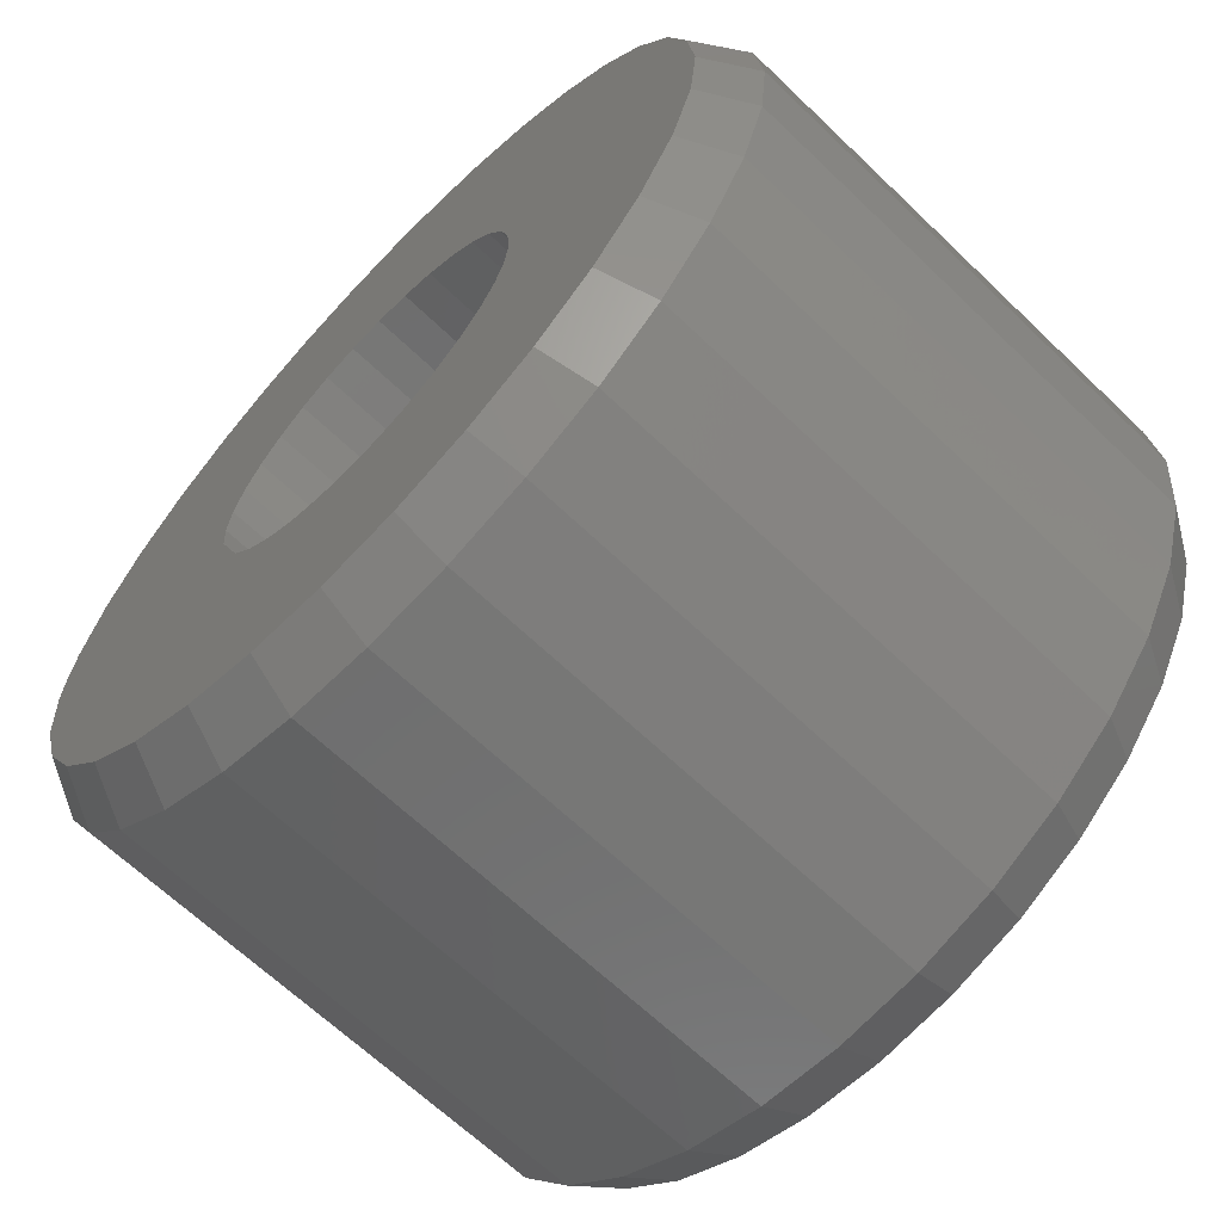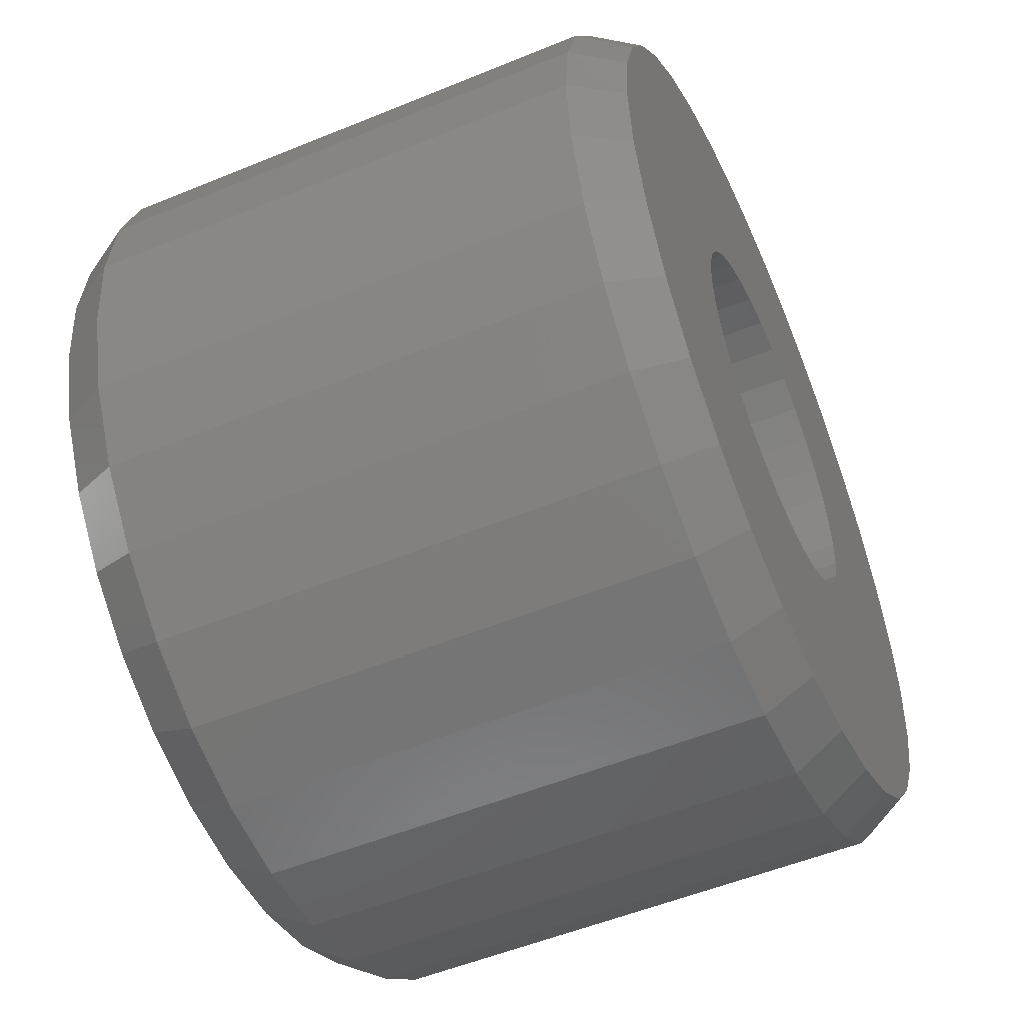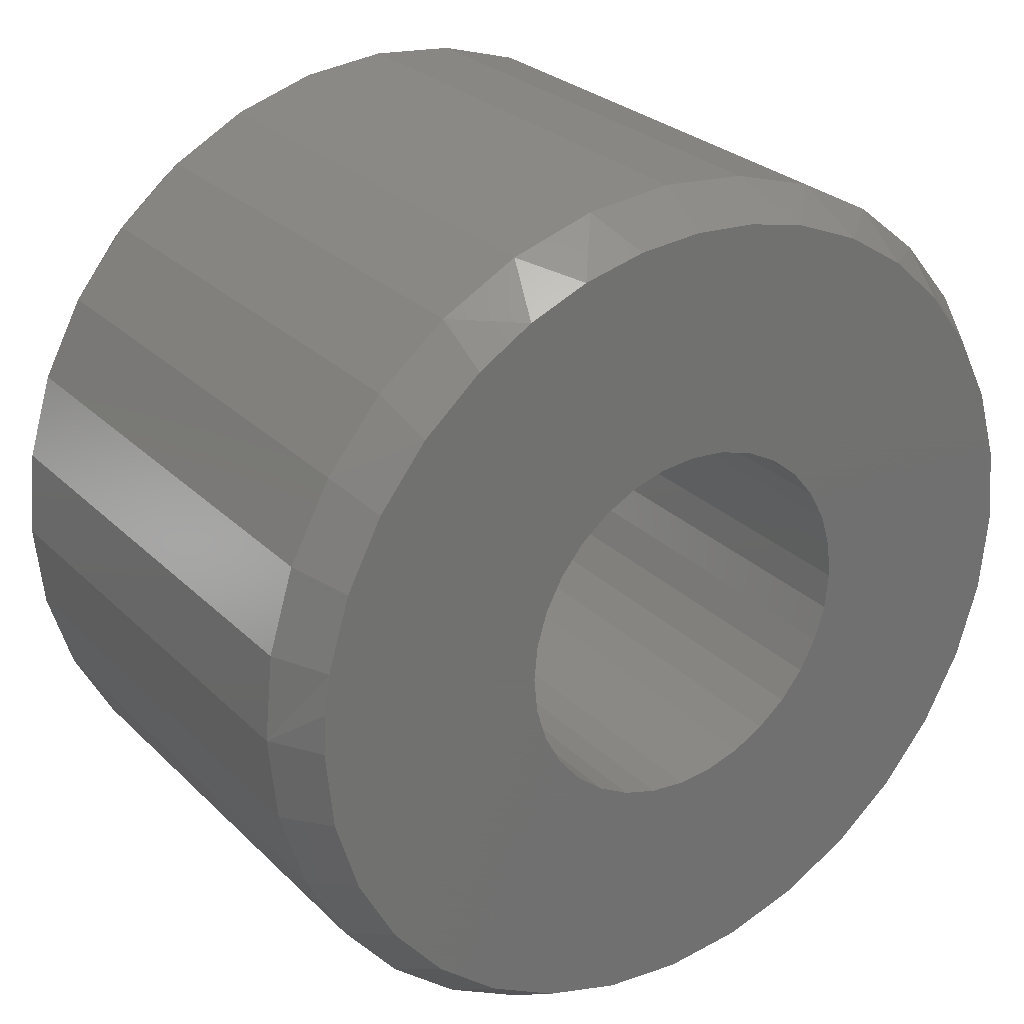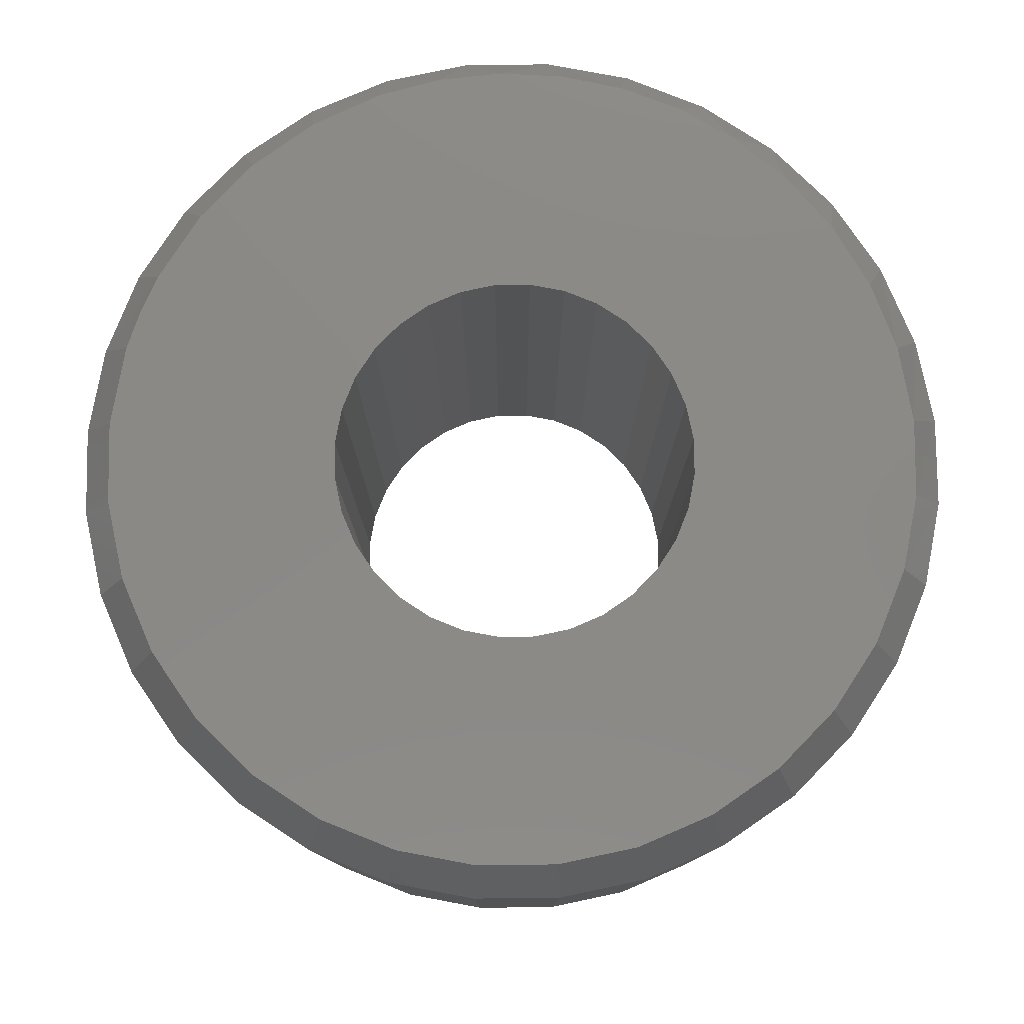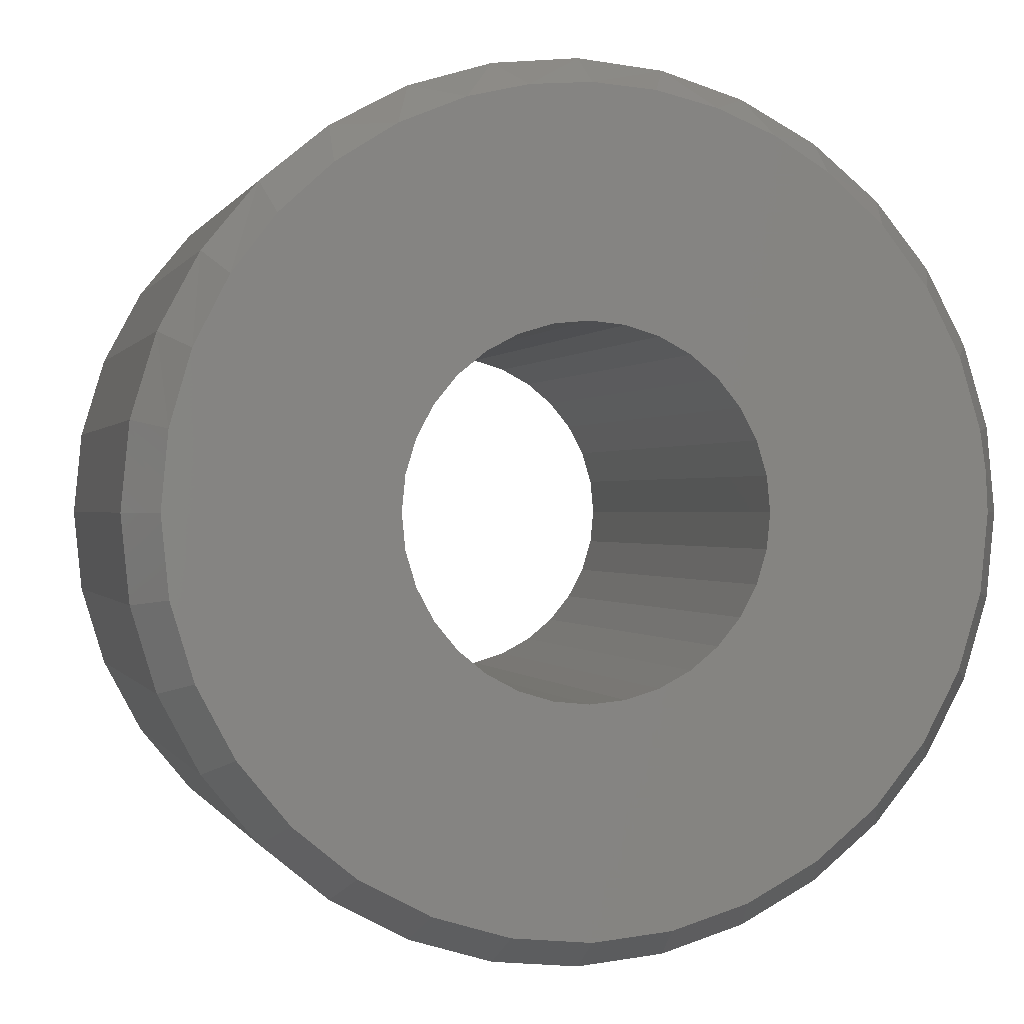
<metadata>
{"format":"stl","ext":"stl","renderer":"f3d","projection":"perspective","resolution":1024,"background":"white","views":[{"elev":-65.3,"azim":-134.0,"up":"+Z"},{"elev":-53.3,"azim":-66.3,"up":"+Z"},{"elev":27.1,"azim":145.5,"up":"+Z"},{"elev":79.4,"azim":-163.8,"up":"+Y"},{"elev":0.1,"azim":-14.8,"up":"+Z"}]}
</metadata>
<code>
# stl→obj: 198 verts, 396 faces
v -0.188 3.985e-17 0.1272
v -0.4987 5.347e-18 0.09624
v -0.1595 4.301e-17 0.1619
v -0.1595 4.301e-17 -0.1619
v -0.4687 8.677e-18 -0.1965
v -0.188 3.985e-17 -0.1272
v -0.04228 5.602e-17 -0.2245
v -0.4213 1.395e-17 -0.2853
v -0.08523 5.125e-17 -0.2115
v 0.09 7.071e-17 0.2115
v 0.04705 6.594e-17 0.2245
v 0.4375 1.093e-16 0.2782
v 0.5092 1.172e-16 0.1015
v 0.2139 8.446e-17 0.08761
v 0.1927 8.211e-17 0.1272
v 0.04705 6.594e-17 -0.2245
v 0.09 7.071e-17 -0.2115
v 0.4328 1.088e-16 -0.2853
v 0.002385 6.098e-17 -0.2289
v 0.3689 1.017e-16 -0.3631
v 0.2911 9.303e-17 -0.427
v 0.2023 8.317e-17 -0.4745
v 0.1059 7.248e-17 -0.5037
v 0.005757 6.135e-17 -0.5136
v -0.09444 5.023e-17 -0.5037
v -0.1908 3.953e-17 -0.4745
v -0.2796 2.968e-17 -0.427
v -0.3574 2.104e-17 -0.3631
v 0.002385 6.098e-17 0.2289
v -0.4278 1.321e-17 0.2752
v -0.3732 1.929e-17 0.3467
v -0.3068 2.665e-17 0.4075
v -0.2309 3.508e-17 0.4558
v -0.1477 4.432e-17 0.4901
v -0.07186 5.274e-17 0.5077
v 0.005757 6.135e-17 0.5136
v 0.08568 7.023e-17 0.5073
v 0.1637 7.889e-17 0.4887
v 0.2378 8.712e-17 0.4582
v 0.3063 9.472e-17 0.4165
v 0.3783 1.027e-16 0.3535
v -0.04228 5.602e-17 0.2245
v -0.08523 5.125e-17 0.2115
v -0.4717 8.342e-18 0.1891
v -0.1248 4.686e-17 0.1904
v -0.2091 3.75e-17 0.08761
v -0.2222 3.605e-17 0.04467
v -0.5078 4.337e-18 -2.002e-07
v -0.2266 -1.271e-17 8.411e-17
v -0.2222 3.605e-17 -0.04467
v -0.4979 5.432e-18 -0.1002
v -0.2091 3.75e-17 -0.08761
v -0.1248 4.686e-17 -0.1904
v 0.1643 7.895e-17 0.1619
v 0.1296 7.51e-17 0.1904
v 0.4816 1.142e-16 0.1932
v 0.2139 8.446e-17 -0.08761
v 0.2269 8.591e-17 -0.04467
v 0.5095 1.173e-16 -0.1002
v 0.2313 1.271e-17 -8.411e-17
v 0.5193 1.184e-16 -7.135e-16
v 0.2269 8.591e-17 0.04467
v 0.5168 1.181e-16 0.05101
v 0.1643 7.895e-17 -0.1619
v 0.1927 8.211e-17 -0.1272
v 0.4802 1.14e-16 -0.1965
v 0.1296 7.51e-17 -0.1904
v -0.1595 -0.75 0.1619
v -0.4987 -0.75 0.09624
v -0.188 -0.75 0.1272
v -0.188 -0.75 -0.1272
v -0.4687 -0.75 -0.1965
v -0.1595 -0.75 -0.1619
v -0.08523 -0.75 -0.2115
v -0.4213 -0.75 -0.2853
v -0.04228 -0.75 -0.2245
v 0.4375 -0.75 0.2782
v 0.04705 -0.75 0.2245
v 0.09 -0.75 0.2115
v 0.1927 -0.75 0.1272
v 0.2139 -0.75 0.08761
v 0.5092 -0.75 0.1015
v 0.4328 -0.75 -0.2853
v 0.09 -0.75 -0.2115
v 0.04705 -0.75 -0.2245
v 0.002385 -0.75 -0.2289
v -0.3574 -0.75 -0.3631
v -0.2796 -0.75 -0.427
v -0.1908 -0.75 -0.4745
v -0.09444 -0.75 -0.5037
v 0.005757 -0.75 -0.5136
v 0.1059 -0.75 -0.5037
v 0.2023 -0.75 -0.4745
v 0.2911 -0.75 -0.427
v 0.3689 -0.75 -0.3631
v 0.002385 -0.75 0.2289
v 0.3783 -0.75 0.3535
v 0.3063 -0.75 0.4165
v 0.2378 -0.75 0.4582
v 0.1637 -0.75 0.4887
v 0.08568 -0.75 0.5073
v 0.005757 -0.75 0.5136
v -0.07186 -0.75 0.5077
v -0.1477 -0.75 0.4901
v -0.2309 -0.75 0.4558
v -0.3068 -0.75 0.4075
v -0.3732 -0.75 0.3467
v -0.4278 -0.75 0.2752
v -0.4717 -0.75 0.1891
v -0.08523 -0.75 0.2115
v -0.04228 -0.75 0.2245
v -0.1248 -0.75 0.1904
v -0.5078 -0.75 -2.002e-07
v -0.2222 -0.75 0.04467
v -0.2091 -0.75 0.08761
v -0.4979 -0.75 -0.1002
v -0.2222 -0.75 -0.04467
v -0.2266 -0.75 8.411e-17
v -0.2091 -0.75 -0.08761
v -0.1248 -0.75 -0.1904
v 0.4816 -0.75 0.1932
v 0.1296 -0.75 0.1904
v 0.1643 -0.75 0.1619
v 0.5168 -0.75 0.05101
v 0.2269 -0.75 0.04467
v 0.5193 -0.75 -7.619e-16
v 0.2313 -0.75 -8.411e-17
v 0.5095 -0.75 -0.1002
v 0.2269 -0.75 -0.04467
v 0.2139 -0.75 -0.08761
v 0.4802 -0.75 -0.1965
v 0.1927 -0.75 -0.1272
v 0.1643 -0.75 -0.1619
v 0.1296 -0.75 -0.1904
v 0.5584 -0.0625 -2.03e-16
v 0.5584 -0.6875 -2.03e-16
v 0.5478 -0.0625 -0.1078
v 0.5478 -0.6875 -0.1078
v 0.5163 -0.0625 -0.2115
v 0.5163 -0.6875 -0.2115
v 0.4653 -0.0625 -0.307
v 0.4653 -0.6875 -0.307
v 0.3965 -0.0625 -0.3908
v 0.3965 -0.6875 -0.3908
v 0.3128 -0.0625 -0.4595
v 0.3128 -0.6875 -0.4595
v 0.2172 -0.0625 -0.5106
v 0.2172 -0.6875 -0.5106
v 0.1136 -0.0625 -0.542
v 0.1136 -0.6875 -0.542
v 0.005757 -0.0625 -0.5526
v 0.005757 -0.6875 -0.5526
v -0.1021 -0.0625 -0.542
v -0.1021 -0.6875 -0.542
v -0.2057 -0.0625 -0.5106
v -0.2057 -0.6875 -0.5106
v -0.3013 -0.0625 -0.4595
v -0.3013 -0.6875 -0.4595
v -0.385 -0.0625 -0.3908
v -0.385 -0.6875 -0.3908
v -0.4537 -0.0625 -0.307
v -0.4537 -0.6875 -0.307
v -0.5048 -0.0625 -0.2115
v -0.5048 -0.6875 -0.2115
v -0.5363 -0.0625 -0.1078
v -0.5363 -0.6875 -0.1078
v -0.5469 -0.0625 6.768e-17
v -0.5469 -0.6875 6.768e-17
v -0.5363 -0.0625 0.1078
v -0.5363 -0.6875 0.1078
v -0.5048 -0.0625 0.2115
v -0.5048 -0.6875 0.2115
v -0.4537 -0.0625 0.307
v -0.4537 -0.6875 0.307
v -0.385 -0.0625 0.3908
v -0.385 -0.6875 0.3908
v -0.3013 -0.0625 0.4595
v -0.3013 -0.6875 0.4595
v -0.2057 -0.0625 0.5106
v -0.2057 -0.6875 0.5106
v -0.1021 -0.0625 0.542
v -0.1021 -0.6875 0.542
v 0.005757 -0.0625 0.5526
v 0.005757 -0.6875 0.5526
v 0.1136 -0.0625 0.542
v 0.1136 -0.6875 0.542
v 0.2172 -0.0625 0.5106
v 0.2172 -0.6875 0.5106
v 0.3128 -0.0625 0.4595
v 0.3128 -0.6875 0.4595
v 0.3965 -0.0625 0.3908
v 0.3965 -0.6875 0.3908
v 0.4653 -0.0625 0.307
v 0.4653 -0.6875 0.307
v 0.5163 -0.0625 0.2115
v 0.5163 -0.6875 0.2115
v 0.5478 -0.0625 0.1078
v 0.5478 -0.6875 0.1078
f 1 2 3
f 4 5 6
f 7 8 9
f 10 11 12
f 13 14 15
f 16 17 18
f 19 16 18
f 19 18 20
f 19 20 21
f 19 21 22
f 19 22 23
f 19 23 24
f 19 24 25
f 19 25 26
f 19 26 27
f 19 27 28
f 19 28 8
f 19 8 7
f 29 30 31
f 29 31 32
f 29 32 33
f 29 33 34
f 29 34 35
f 29 35 36
f 29 36 37
f 29 37 38
f 29 38 39
f 29 39 40
f 29 40 41
f 29 41 12
f 29 12 11
f 30 29 42
f 30 42 43
f 30 43 44
f 43 45 44
f 44 45 3
f 44 3 2
f 1 46 2
f 2 46 47
f 2 47 48
f 47 49 48
f 48 49 50
f 48 50 51
f 50 52 51
f 51 52 6
f 51 6 5
f 4 53 5
f 5 53 9
f 5 9 8
f 15 54 13
f 13 54 55
f 13 55 56
f 56 55 10
f 56 10 12
f 57 58 59
f 59 58 60
f 59 60 61
f 61 60 62
f 61 62 63
f 63 62 14
f 63 14 13
f 64 65 66
f 66 65 57
f 66 57 59
f 64 66 67
f 67 66 18
f 67 18 17
f 68 69 70
f 71 72 73
f 74 75 76
f 77 78 79
f 80 81 82
f 83 84 85
f 86 76 75
f 86 75 87
f 86 87 88
f 86 88 89
f 86 89 90
f 86 90 91
f 86 91 92
f 86 92 93
f 86 93 94
f 86 94 95
f 86 95 83
f 86 83 85
f 96 78 77
f 96 77 97
f 96 97 98
f 96 98 99
f 96 99 100
f 96 100 101
f 96 101 102
f 96 102 103
f 96 103 104
f 96 104 105
f 96 105 106
f 96 106 107
f 96 107 108
f 108 109 110
f 108 110 111
f 108 111 96
f 69 68 109
f 109 68 112
f 109 112 110
f 113 114 69
f 69 114 115
f 69 115 70
f 116 117 113
f 113 117 118
f 113 118 114
f 72 71 116
f 116 71 119
f 116 119 117
f 75 74 72
f 72 74 120
f 72 120 73
f 77 79 121
f 121 79 122
f 121 122 82
f 82 122 123
f 82 123 80
f 82 81 124
f 124 81 125
f 124 125 126
f 126 125 127
f 126 127 128
f 128 127 129
f 128 129 130
f 128 130 131
f 131 130 132
f 131 132 133
f 84 83 134
f 134 83 131
f 134 131 133
f 19 85 16
f 16 85 84
f 16 84 17
f 17 84 134
f 17 134 67
f 67 134 133
f 67 133 64
f 64 133 132
f 64 132 65
f 65 132 130
f 65 130 57
f 57 130 129
f 57 129 58
f 58 129 127
f 58 127 60
f 85 19 86
f 86 19 7
f 86 7 76
f 76 7 9
f 76 9 74
f 74 9 53
f 74 53 120
f 120 53 4
f 120 4 73
f 73 4 6
f 73 6 71
f 71 6 52
f 71 52 119
f 119 52 50
f 119 50 117
f 117 50 49
f 117 49 118
f 29 111 42
f 42 111 110
f 42 110 43
f 43 110 112
f 43 112 45
f 45 112 68
f 45 68 3
f 3 68 70
f 3 70 1
f 1 70 115
f 1 115 46
f 46 115 114
f 46 114 47
f 47 114 118
f 47 118 49
f 111 29 96
f 96 29 11
f 96 11 78
f 78 11 10
f 78 10 79
f 79 10 55
f 79 55 122
f 122 55 54
f 122 54 123
f 123 54 15
f 123 15 80
f 80 15 14
f 80 14 81
f 81 14 62
f 81 62 125
f 125 62 60
f 125 60 127
f 135 136 137
f 137 136 138
f 137 138 139
f 139 138 140
f 139 140 141
f 141 140 142
f 141 142 143
f 143 142 144
f 143 144 145
f 145 144 146
f 145 146 147
f 147 146 148
f 147 148 149
f 149 148 150
f 149 150 151
f 151 150 152
f 151 152 153
f 153 152 154
f 153 154 155
f 155 154 156
f 155 156 157
f 157 156 158
f 157 158 159
f 159 158 160
f 159 160 161
f 161 160 162
f 161 162 163
f 163 162 164
f 163 164 165
f 165 164 166
f 165 166 167
f 167 166 168
f 167 168 169
f 169 168 170
f 169 170 171
f 171 170 172
f 171 172 173
f 173 172 174
f 173 174 175
f 175 174 176
f 175 176 177
f 177 176 178
f 177 178 179
f 179 178 180
f 179 180 181
f 181 180 182
f 181 182 183
f 183 182 184
f 183 184 185
f 185 184 186
f 185 186 187
f 187 186 188
f 187 188 189
f 189 188 190
f 189 190 191
f 191 190 192
f 191 192 193
f 193 192 194
f 193 194 195
f 195 194 196
f 195 196 197
f 197 196 198
f 197 198 135
f 135 198 136
f 146 93 148
f 148 93 92
f 148 92 150
f 150 92 91
f 150 91 152
f 152 91 90
f 152 90 154
f 93 146 94
f 94 146 144
f 94 144 95
f 95 144 142
f 95 142 83
f 83 142 140
f 83 140 131
f 131 140 138
f 131 138 128
f 128 138 136
f 128 136 126
f 87 158 88
f 88 158 156
f 88 156 89
f 89 156 154
f 89 154 90
f 158 87 160
f 160 87 75
f 160 75 162
f 162 75 72
f 162 72 164
f 164 72 116
f 164 116 166
f 166 116 113
f 166 113 168
f 106 178 176
f 105 104 180
f 180 178 105
f 105 178 106
f 103 182 104
f 182 180 104
f 100 188 186
f 99 190 188
f 99 188 100
f 136 198 82
f 136 82 124
f 136 124 126
f 168 113 170
f 170 113 69
f 170 69 172
f 172 69 109
f 172 109 174
f 174 109 108
f 174 108 176
f 176 108 107
f 176 107 106
f 182 103 184
f 184 103 102
f 184 102 186
f 186 102 101
f 186 101 100
f 82 198 121
f 121 198 196
f 121 196 77
f 77 196 194
f 77 194 97
f 97 194 192
f 97 192 98
f 98 192 190
f 98 190 99
f 23 149 24
f 24 149 151
f 24 151 25
f 25 151 153
f 25 153 26
f 26 153 155
f 26 155 27
f 27 155 157
f 27 157 28
f 28 157 159
f 28 159 8
f 8 159 161
f 8 161 5
f 5 161 163
f 5 163 51
f 51 163 165
f 51 165 48
f 48 165 167
f 149 23 147
f 147 23 22
f 147 22 145
f 145 22 21
f 145 21 143
f 143 21 20
f 143 20 141
f 141 20 18
f 141 18 139
f 139 18 66
f 139 66 137
f 137 66 59
f 137 59 135
f 135 59 61
f 175 177 32
f 179 34 33
f 33 177 179
f 32 177 33
f 34 181 35
f 34 179 181
f 185 187 38
f 187 189 39
f 38 187 39
f 135 61 63
f 135 63 13
f 135 13 197
f 32 31 175
f 175 31 30
f 175 30 173
f 173 30 44
f 173 44 171
f 171 44 2
f 171 2 169
f 169 2 48
f 169 48 167
f 38 37 185
f 185 37 36
f 185 36 183
f 183 36 35
f 183 35 181
f 39 189 40
f 40 189 191
f 40 191 41
f 41 191 193
f 41 193 12
f 12 193 195
f 12 195 56
f 56 195 197
f 56 197 13

</code>
